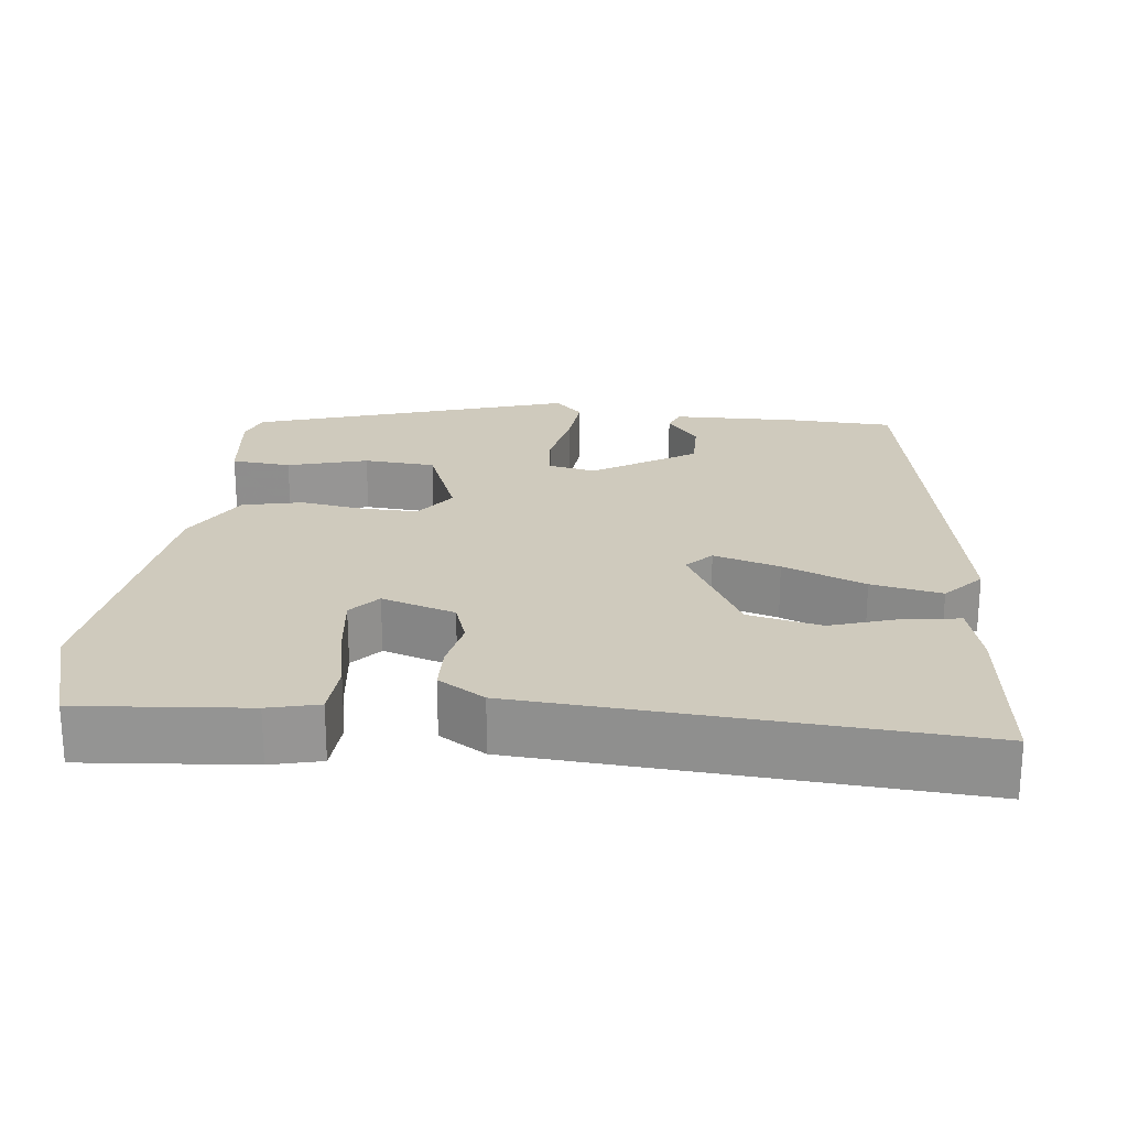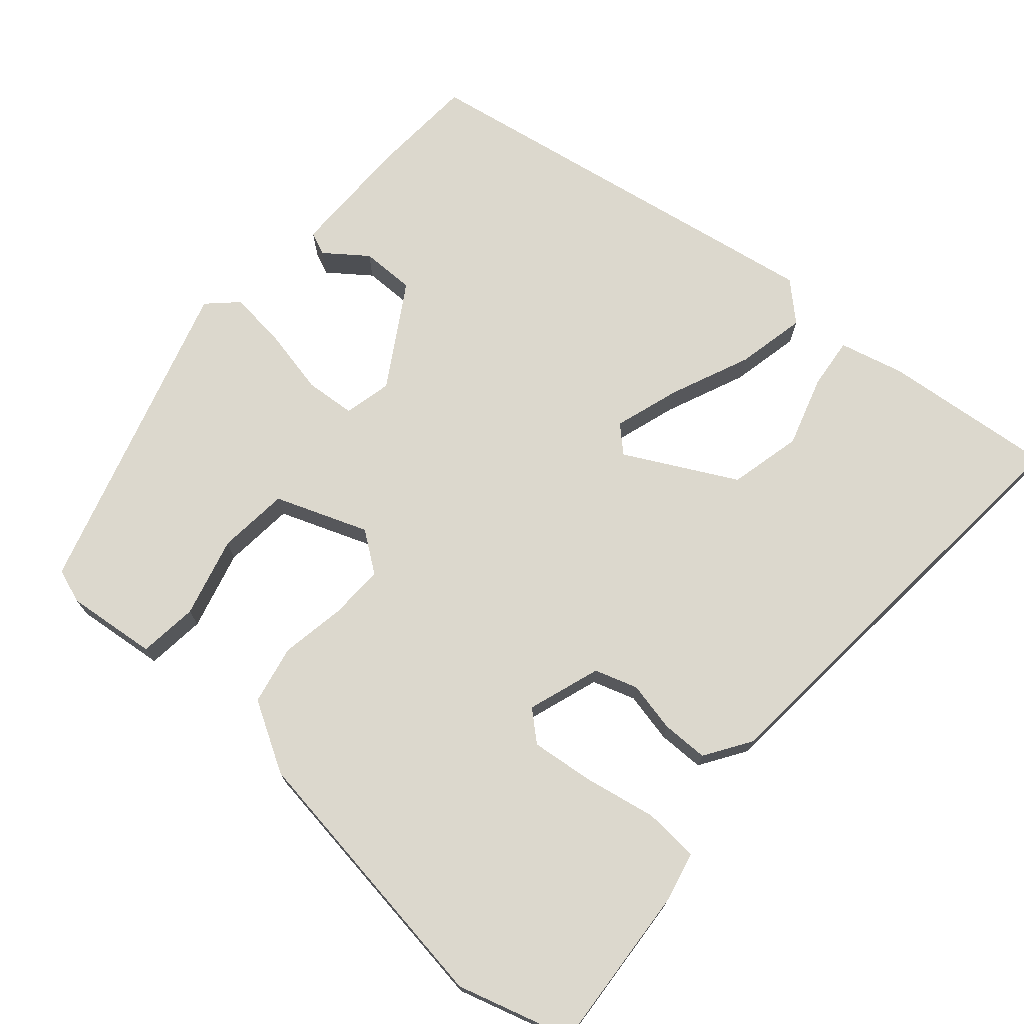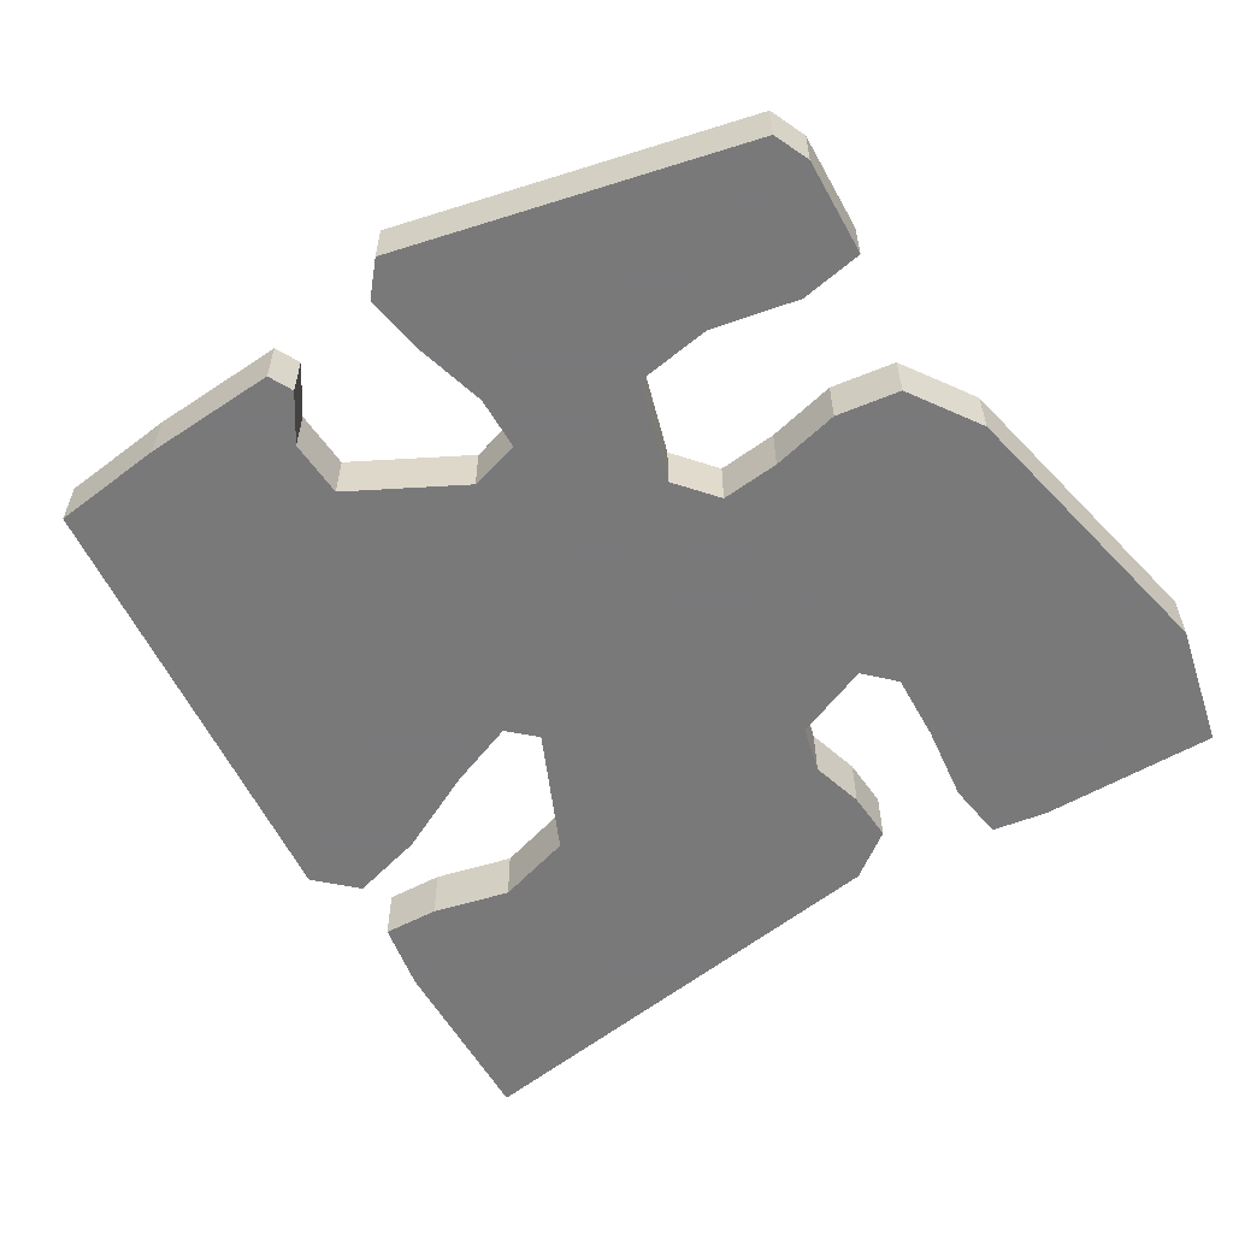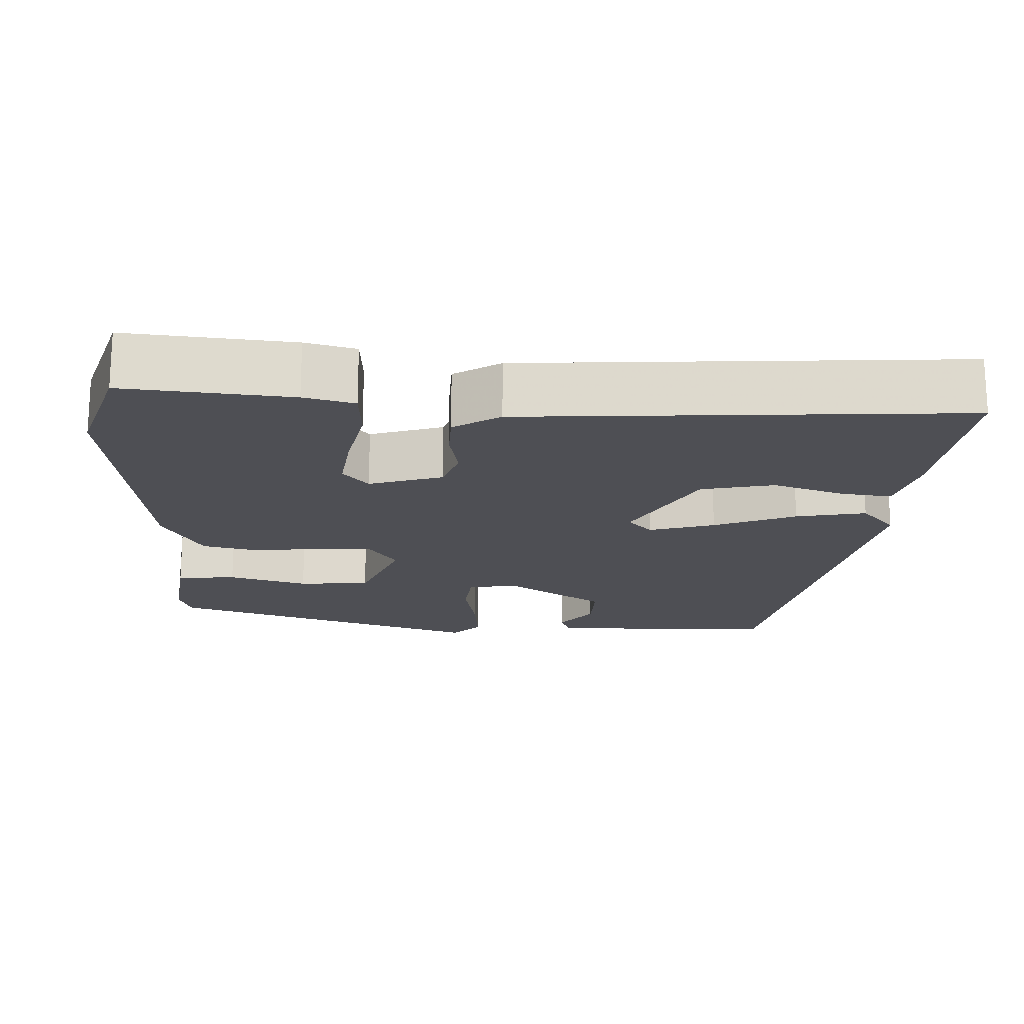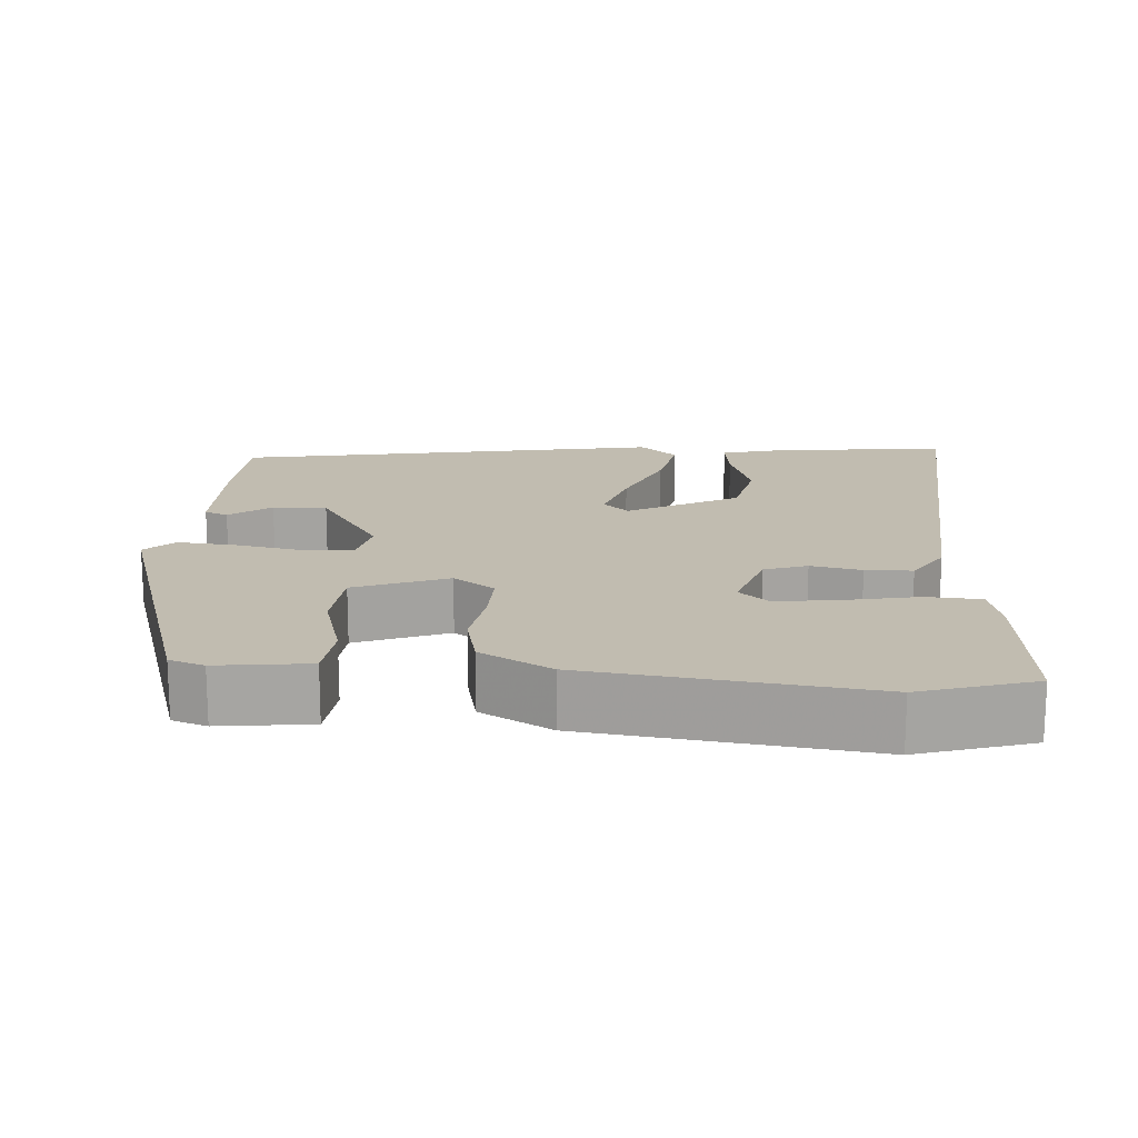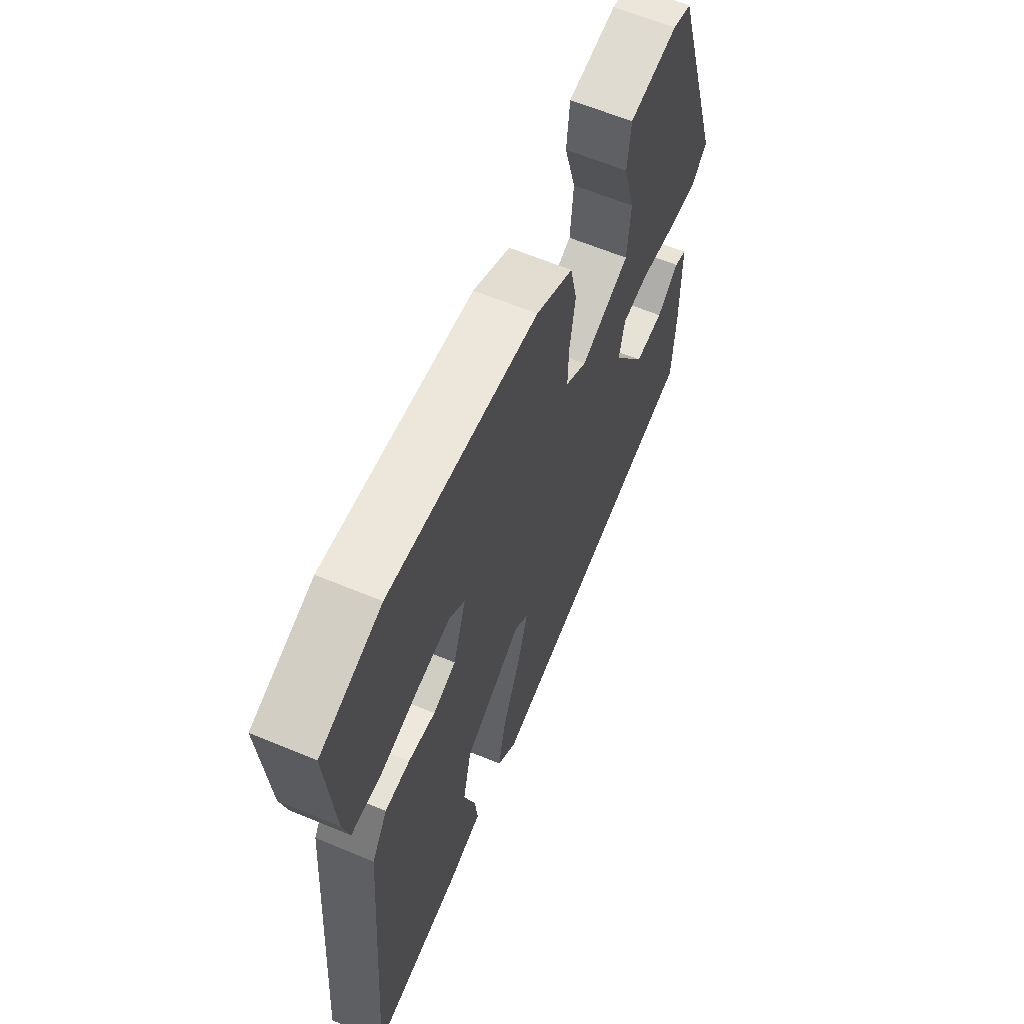
<metadata>
{"format":"obj","ext":"obj","renderer":"f3d","projection":"perspective","resolution":1024,"background":"white","views":[{"elev":22.8,"azim":96.0,"up":"+Y"},{"elev":72.4,"azim":41.4,"up":"+Y"},{"elev":-57.8,"azim":-54.6,"up":"+Y"},{"elev":-18.3,"azim":86.9,"up":"+Y"},{"elev":16.6,"azim":3.6,"up":"+Y"},{"elev":62.9,"azim":112.9,"up":"+Z"}]}
</metadata>
<code>
v 0.391 0.07 0.533
v 0.542 0.07 0.487
v 0.524 0.07 0.266
v 0.508 0.07 0.199
v 0.435 0.07 0.194
v 0.339 0.07 0.213
v 0.255 0.07 0.223
v 0.216 0.07 0.189
v 0.248 0.07 0.092
v 0.305 0.07 0.073
v 0.372 0.07 0.087
v 0.434 0.07 0.086
v 0.473 0.07 0.025
v 0.517 0.07 -0.557
v 0.288 0.07 -0.533
v 0.202 0.07 -0.511
v 0.21 0.07 -0.442
v 0.24 0.07 -0.348
v 0.218 0.07 -0.251
v 0.072 0.07 -0.173
v 0.038 0.07 -0.205
v 0.065 0.07 -0.292
v 0.11 0.07 -0.4
v 0.129 0.07 -0.493
v 0.079 0.07 -0.539
v -0.489 0.07 -0.438
v -0.496 0.07 -0.298
v -0.494 0.07 -0.132
v -0.463 0.07 -0.119
v -0.408 0.07 -0.161
v -0.336 0.07 -0.162
v -0.252 0.07 -0.027
v -0.266 0.07 0.037
v -0.333 0.07 0.043
v -0.421 0.07 0.025
v -0.499 0.07 0.017
v -0.537 0.07 0.054
v -0.405 0.07 0.478
v -0.359 0.07 0.494
v -0.238 0.07 0.48
v -0.23 0.07 0.401
v -0.259 0.07 0.295
v -0.251 0.07 0.2
v -0.128 0.07 0.153
v -0.074 0.07 0.192
v -0.076 0.07 0.265
v -0.09 0.07 0.351
v -0.073 0.07 0.43
v 0.02 0.07 0.483
v 0.391 0 0.533
v 0.542 0 0.487
v 0.524 0 0.266
v 0.508 0 0.199
v 0.435 0 0.194
v 0.339 0 0.213
v 0.255 0 0.223
v 0.216 0 0.189
v 0.248 0 0.092
v 0.305 0 0.073
v 0.372 0 0.087
v 0.434 0 0.086
v 0.473 0 0.025
v 0.517 0 -0.557
v 0.288 0 -0.533
v 0.202 0 -0.511
v 0.21 0 -0.442
v 0.24 0 -0.348
v 0.218 0 -0.251
v 0.072 0 -0.173
v 0.038 0 -0.205
v 0.065 0 -0.292
v 0.11 0 -0.4
v 0.129 0 -0.493
v 0.079 0 -0.539
v -0.489 0 -0.438
v -0.496 0 -0.298
v -0.494 0 -0.132
v -0.463 0 -0.119
v -0.408 0 -0.161
v -0.336 0 -0.162
v -0.252 0 -0.027
v -0.266 0 0.037
v -0.333 0 0.043
v -0.421 0 0.025
v -0.499 0 0.017
v -0.537 0 0.054
v -0.405 0 0.478
v -0.359 0 0.494
v -0.238 0 0.48
v -0.23 0 0.401
v -0.259 0 0.295
v -0.251 0 0.2
v -0.128 0 0.153
v -0.074 0 0.192
v -0.076 0 0.265
v -0.09 0 0.351
v -0.073 0 0.43
v 0.02 0 0.483
f 46 47 48 49
f 45 46 49 1
f 39 40 41 42
f 39 42 43
f 38 39 43
f 37 38 43
f 34 35 36 37
f 34 37 43 44
f 27 28 29 30
f 27 30 31
f 26 27 31
f 25 26 31 32
f 22 23 24 25
f 21 22 25 32
f 15 16 17 18
f 15 18 19
f 14 15 19
f 13 14 19
f 10 11 12 13
f 10 13 19 20
f 3 4 5 6
f 3 6 7
f 45 1 2 3
f 45 3 7
f 44 45 7 8
f 33 34 44 8
f 32 33 8 9
f 20 21 32
f 9 10 20 32
f 98 97 96 95
f 50 98 95 94
f 91 90 89 88
f 92 91 88
f 92 88 87
f 92 87 86
f 86 85 84 83
f 93 92 86 83
f 79 78 77 76
f 80 79 76
f 80 76 75
f 81 80 75 74
f 74 73 72 71
f 81 74 71 70
f 67 66 65 64
f 68 67 64
f 68 64 63
f 68 63 62
f 62 61 60 59
f 69 68 62 59
f 55 54 53 52
f 56 55 52
f 52 51 50 94
f 56 52 94
f 57 56 94 93
f 57 93 83 82
f 58 57 82 81
f 81 70 69
f 81 69 59 58
f 1 50 51 2
f 2 51 52 3
f 3 52 53 4
f 4 53 54 5
f 5 54 55 6
f 6 55 56 7
f 7 56 57 8
f 8 57 58 9
f 9 58 59 10
f 10 59 60 11
f 11 60 61 12
f 12 61 62 13
f 13 62 63 14
f 14 63 64 15
f 15 64 65 16
f 16 65 66 17
f 17 66 67 18
f 18 67 68 19
f 19 68 69 20
f 20 69 70 21
f 21 70 71 22
f 22 71 72 23
f 23 72 73 24
f 24 73 74 25
f 25 74 75 26
f 26 75 76 27
f 27 76 77 28
f 28 77 78 29
f 29 78 79 30
f 30 79 80 31
f 31 80 81 32
f 32 81 82 33
f 33 82 83 34
f 34 83 84 35
f 35 84 85 36
f 36 85 86 37
f 37 86 87 38
f 38 87 88 39
f 39 88 89 40
f 40 89 90 41
f 41 90 91 42
f 42 91 92 43
f 43 92 93 44
f 44 93 94 45
f 45 94 95 46
f 46 95 96 47
f 47 96 97 48
f 48 97 98 49
f 49 98 50 1

</code>
